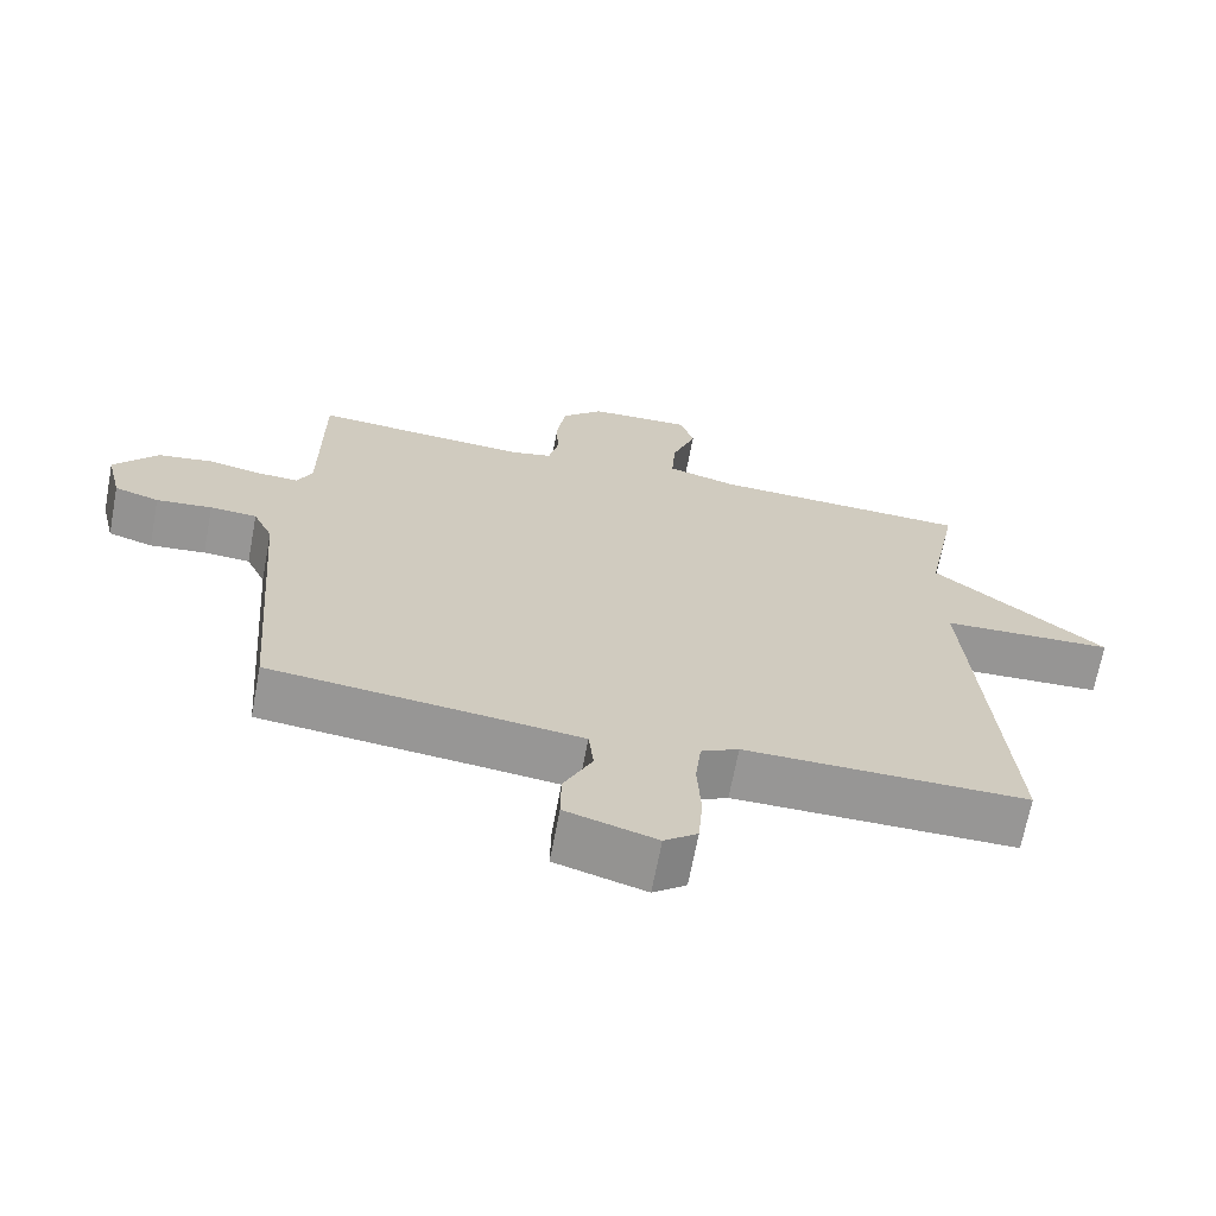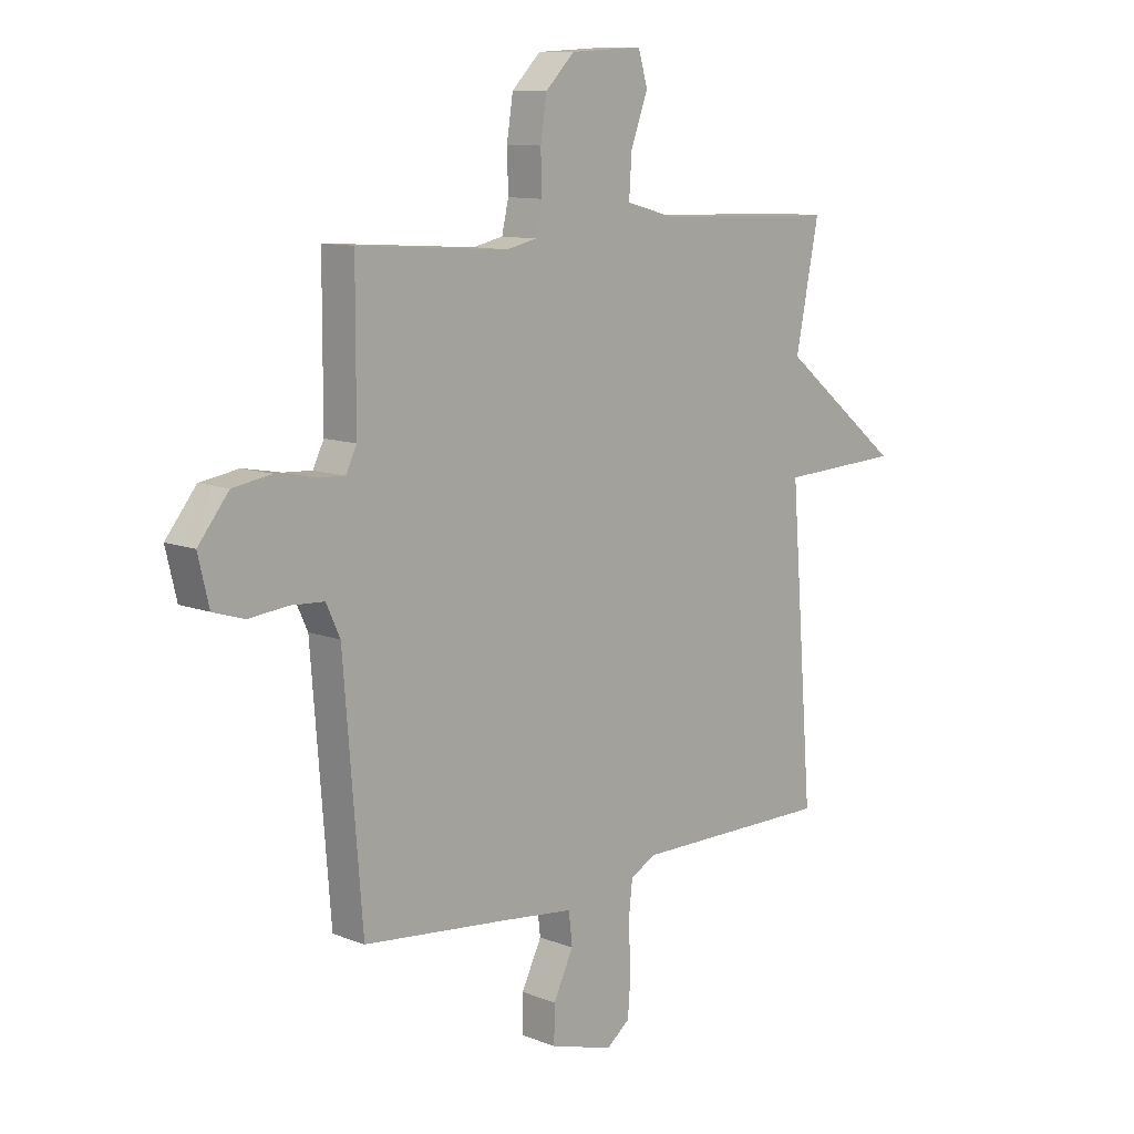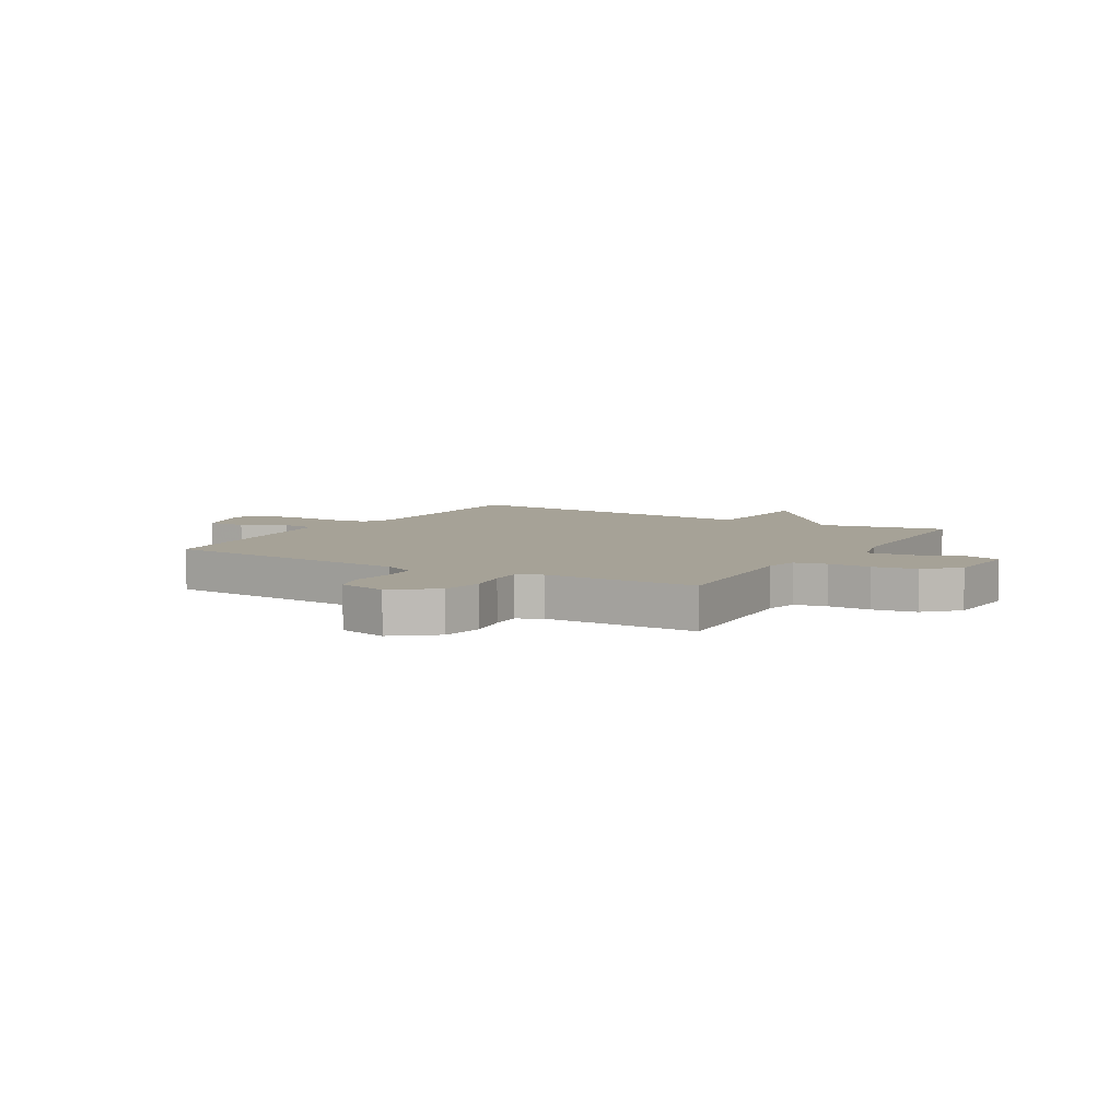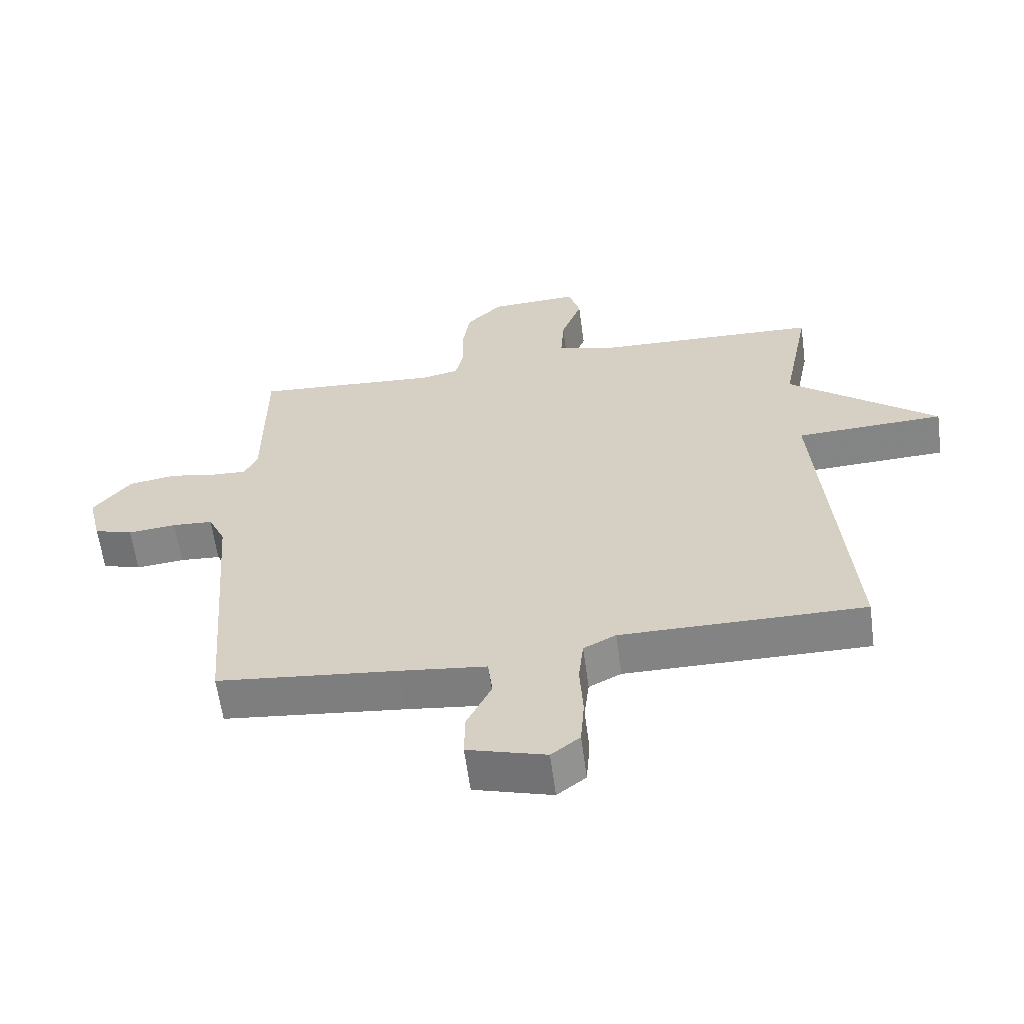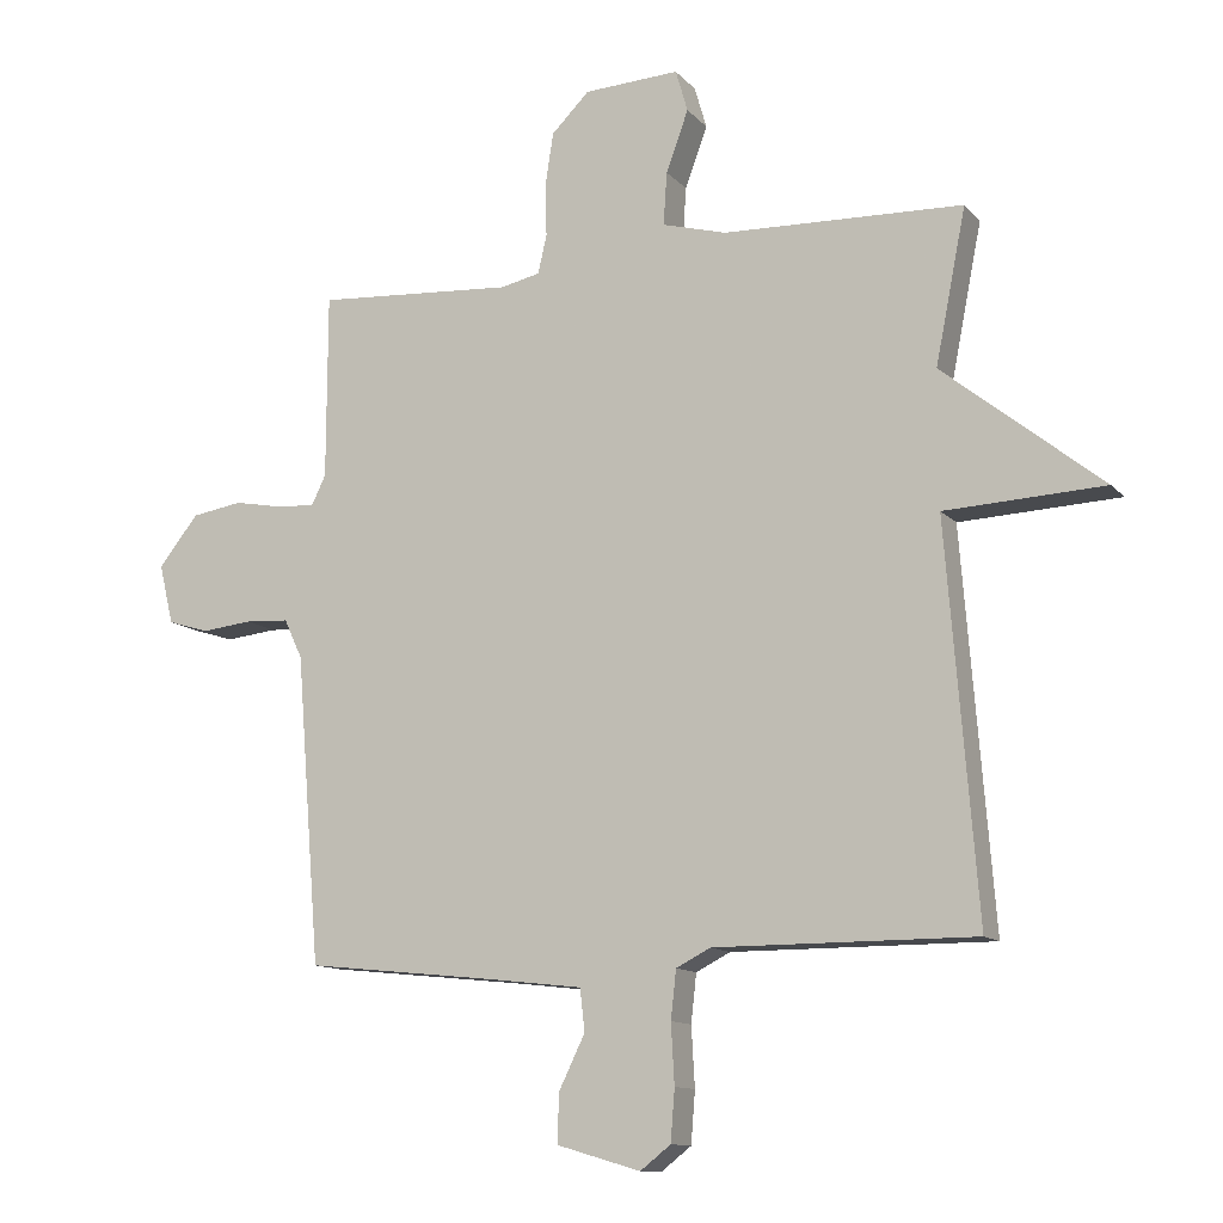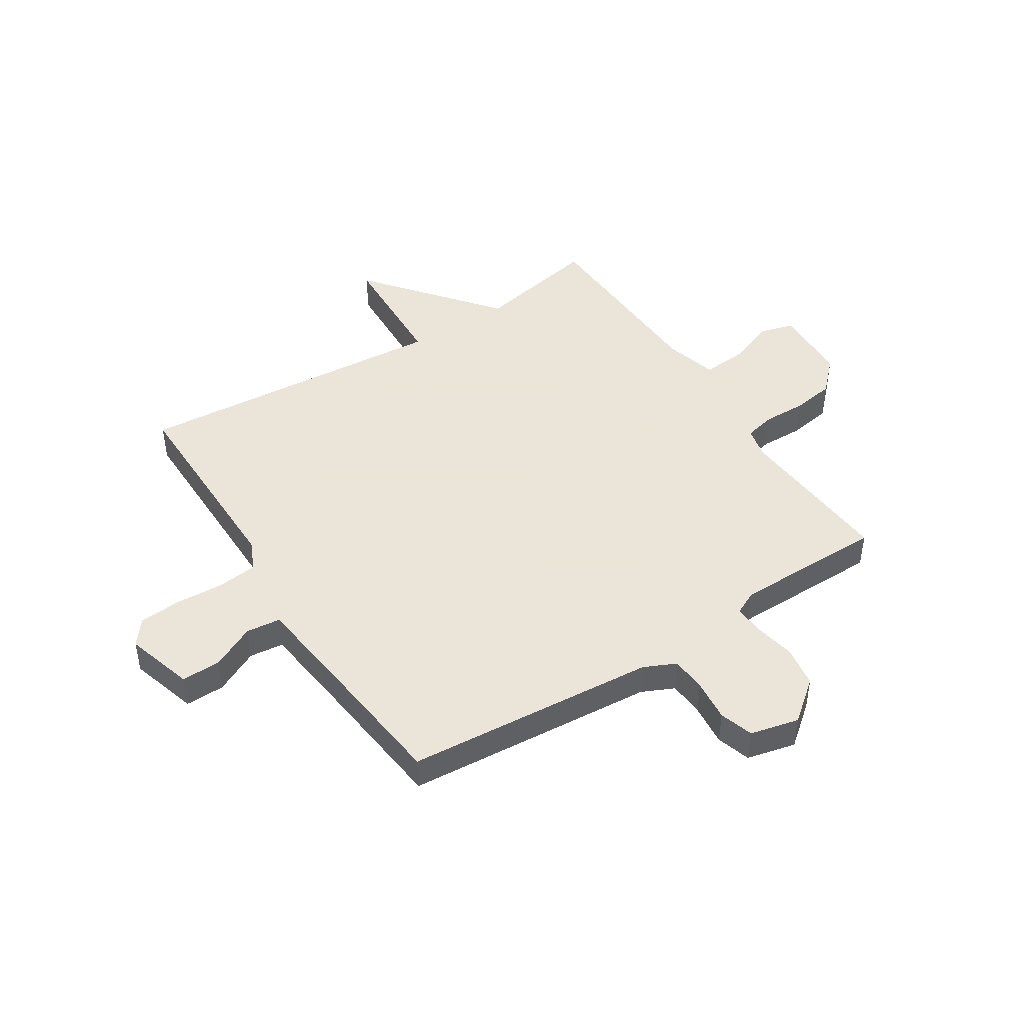
<metadata>
{"format":"obj","ext":"obj","renderer":"f3d","projection":"perspective","resolution":1024,"background":"white","views":[{"elev":-67.8,"azim":-10.7,"up":"+Z"},{"elev":10.7,"azim":-45.7,"up":"+Z"},{"elev":6.5,"azim":-59.3,"up":"+Y"},{"elev":-61.0,"azim":7.6,"up":"+Z"},{"elev":-12.0,"azim":24.7,"up":"+Z"},{"elev":45.5,"azim":-122.7,"up":"+Y"}]}
</metadata>
<code>
v 0.5 0.07 0.5
v 0.455 0.07 0.273
v 0.69 0.07 0.084
v 0.455 0.07 0.073
v 0.5 0.07 -0.5
v 0.116 0.07 -0.499
v 0.065 0.07 -0.525
v 0.057 0.07 -0.596
v 0.062 0.07 -0.684
v 0.056 0.07 -0.76
v 0.011 0.07 -0.795
v -0.112 0.07 -0.759
v -0.111 0.07 -0.688
v -0.072 0.07 -0.608
v -0.079 0.07 -0.546
v -0.216 0.07 -0.53
v -0.5 0.07 -0.5
v -0.536 0.07 -0.046
v -0.563 0.07 0.012
v -0.627 0.07 0.016
v -0.703 0.07 0.008
v -0.764 0.07 0.027
v -0.785 0.07 0.115
v -0.726 0.07 0.189
v -0.651 0.07 0.201
v -0.577 0.07 0.187
v -0.522 0.07 0.184
v -0.501 0.07 0.227
v -0.5 0.07 0.5
v -0.207 0.07 0.48
v -0.149 0.07 0.493
v -0.136 0.07 0.55
v -0.138 0.07 0.627
v -0.126 0.07 0.705
v -0.07 0.07 0.761
v 0.071 0.07 0.768
v 0.089 0.07 0.706
v 0.056 0.07 0.616
v 0.051 0.07 0.538
v 0.146 0.07 0.512
v 0.5 0 0.5
v 0.455 0 0.273
v 0.69 0 0.084
v 0.455 0 0.073
v 0.5 0 -0.5
v 0.116 0 -0.499
v 0.065 0 -0.525
v 0.057 0 -0.596
v 0.062 0 -0.684
v 0.056 0 -0.76
v 0.011 0 -0.795
v -0.112 0 -0.759
v -0.111 0 -0.688
v -0.072 0 -0.608
v -0.079 0 -0.546
v -0.216 0 -0.53
v -0.5 0 -0.5
v -0.536 0 -0.046
v -0.563 0 0.012
v -0.627 0 0.016
v -0.703 0 0.008
v -0.764 0 0.027
v -0.785 0 0.115
v -0.726 0 0.189
v -0.651 0 0.201
v -0.577 0 0.187
v -0.522 0 0.184
v -0.501 0 0.227
v -0.5 0 0.5
v -0.207 0 0.48
v -0.149 0 0.493
v -0.136 0 0.55
v -0.138 0 0.627
v -0.126 0 0.705
v -0.07 0 0.761
v 0.071 0 0.768
v 0.089 0 0.706
v 0.056 0 0.616
v 0.051 0 0.538
v 0.146 0 0.512
f 36 37 38
f 35 36 38
f 34 35 38
f 33 34 38
f 32 33 38
f 31 32 38 39
f 28 29 30
f 27 28 30 31
f 24 25 26
f 23 24 26
f 22 23 26
f 21 22 26
f 20 21 26
f 19 20 26 27
f 31 39 40
f 27 31 40
f 19 27 40
f 18 19 40
f 12 13 14
f 11 12 14
f 10 11 14
f 9 10 14
f 8 9 14
f 7 8 14 15
f 6 7 15 16
f 4 5 6
f 2 3 4
f 17 18 40
f 16 17 40
f 6 16 40
f 4 6 40
f 2 4 40
f 1 2 40
f 78 77 76
f 78 76 75
f 78 75 74
f 78 74 73
f 78 73 72
f 79 78 72 71
f 70 69 68
f 71 70 68 67
f 66 65 64
f 66 64 63
f 66 63 62
f 66 62 61
f 66 61 60
f 67 66 60 59
f 80 79 71
f 80 71 67
f 80 67 59
f 80 59 58
f 54 53 52
f 54 52 51
f 54 51 50
f 54 50 49
f 54 49 48
f 55 54 48 47
f 56 55 47 46
f 46 45 44
f 44 43 42
f 80 58 57
f 80 57 56
f 80 56 46
f 80 46 44
f 80 44 42
f 80 42 41
f 1 41 42 2
f 2 42 43 3
f 3 43 44 4
f 4 44 45 5
f 5 45 46 6
f 6 46 47 7
f 7 47 48 8
f 8 48 49 9
f 9 49 50 10
f 10 50 51 11
f 11 51 52 12
f 12 52 53 13
f 13 53 54 14
f 14 54 55 15
f 15 55 56 16
f 16 56 57 17
f 17 57 58 18
f 18 58 59 19
f 19 59 60 20
f 20 60 61 21
f 21 61 62 22
f 22 62 63 23
f 23 63 64 24
f 24 64 65 25
f 25 65 66 26
f 26 66 67 27
f 27 67 68 28
f 28 68 69 29
f 29 69 70 30
f 30 70 71 31
f 31 71 72 32
f 32 72 73 33
f 33 73 74 34
f 34 74 75 35
f 35 75 76 36
f 36 76 77 37
f 37 77 78 38
f 38 78 79 39
f 39 79 80 40
f 40 80 41 1

</code>
